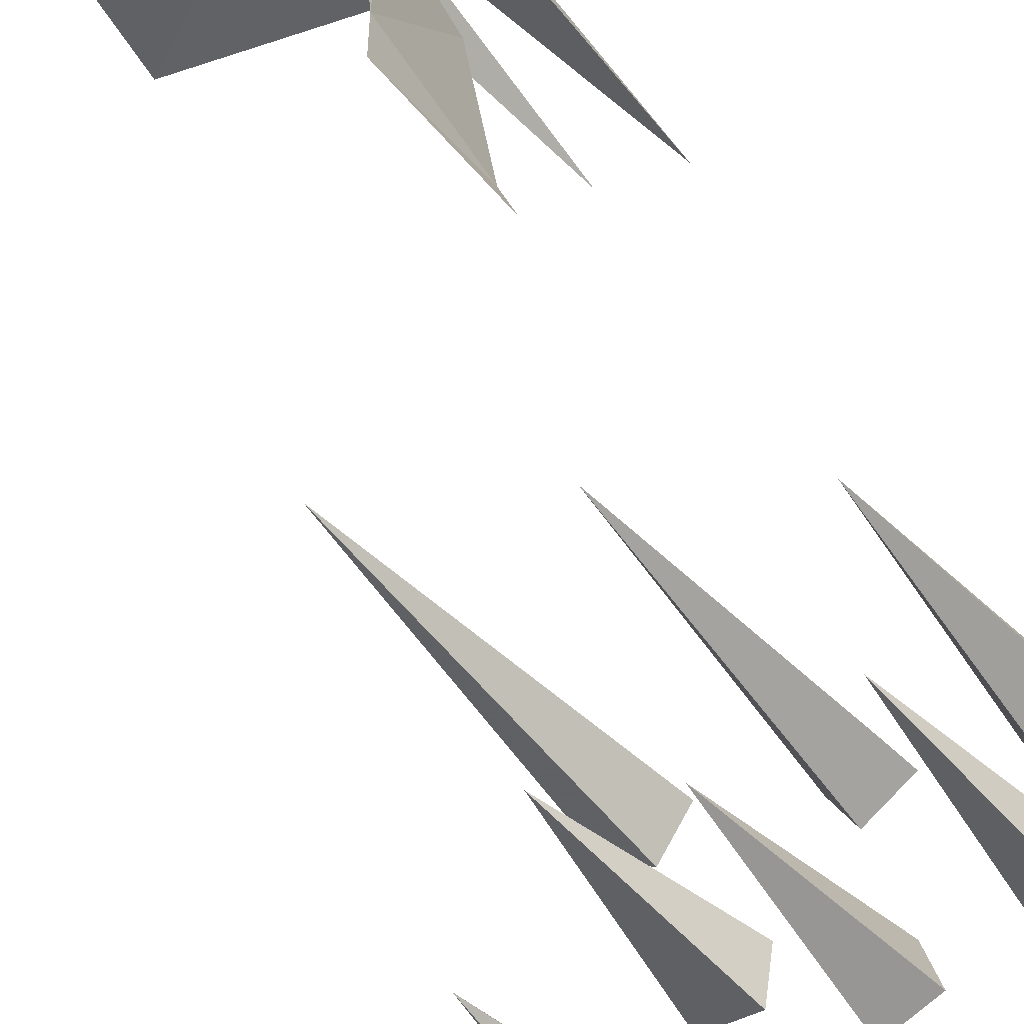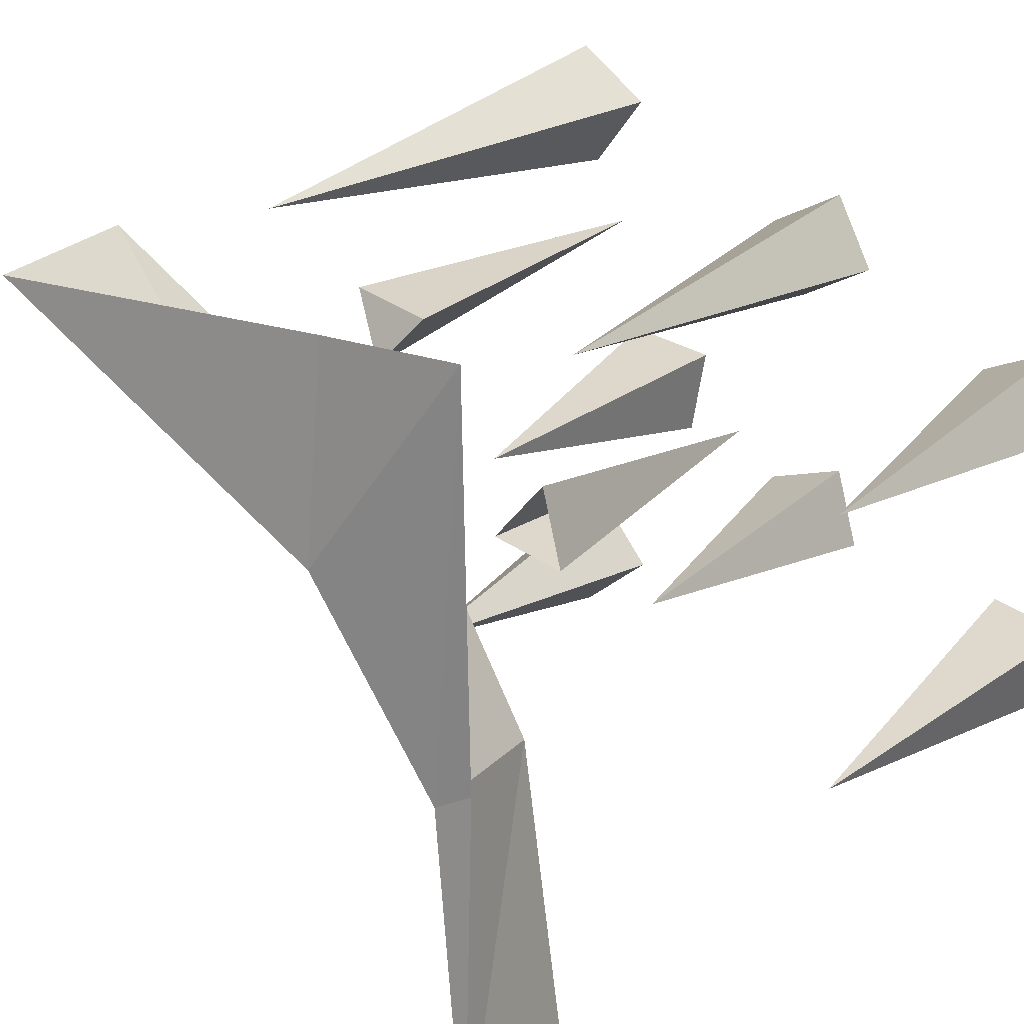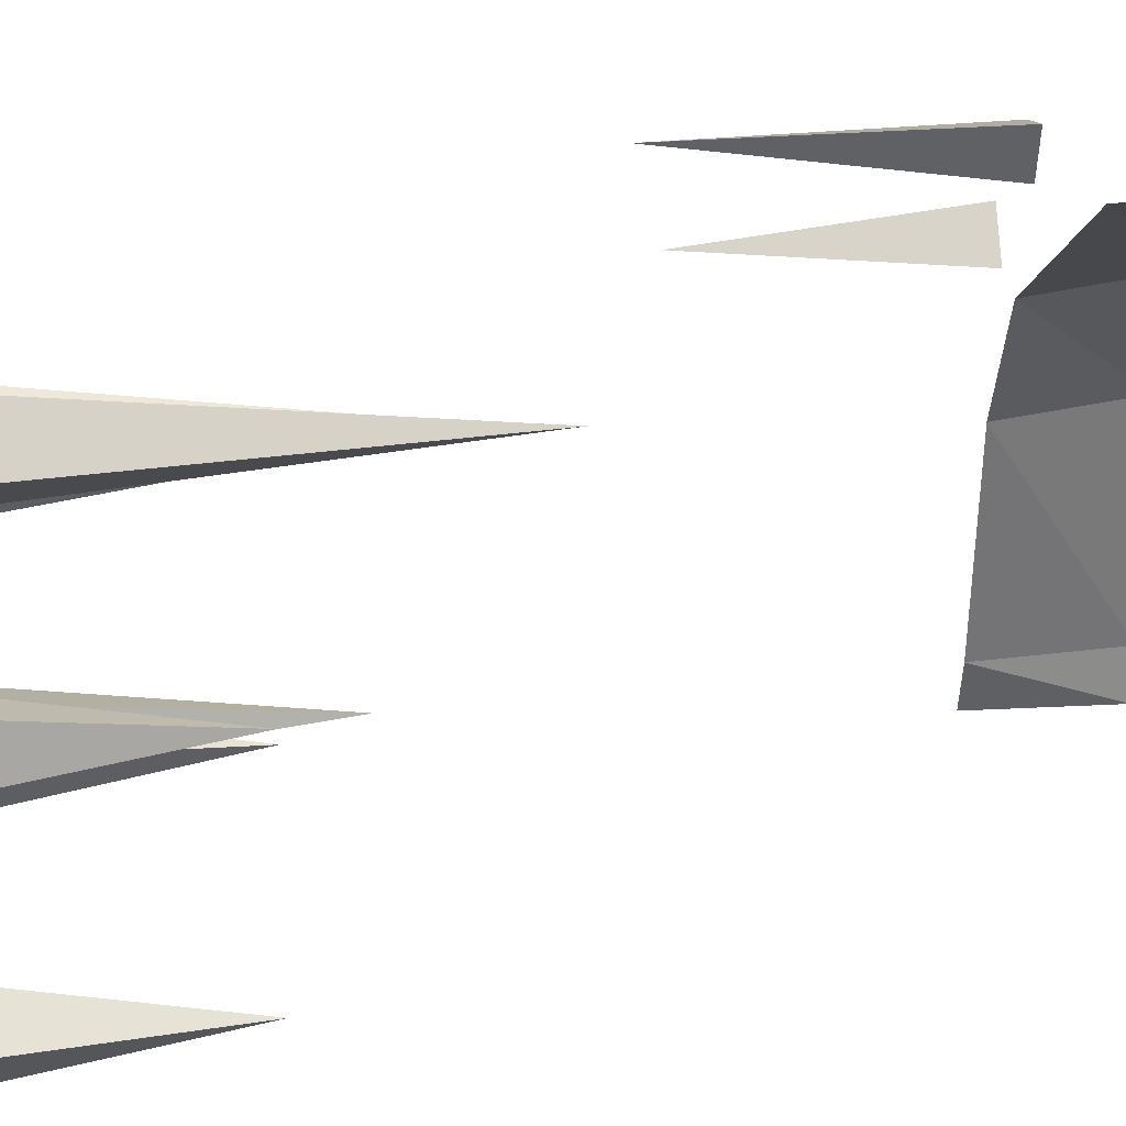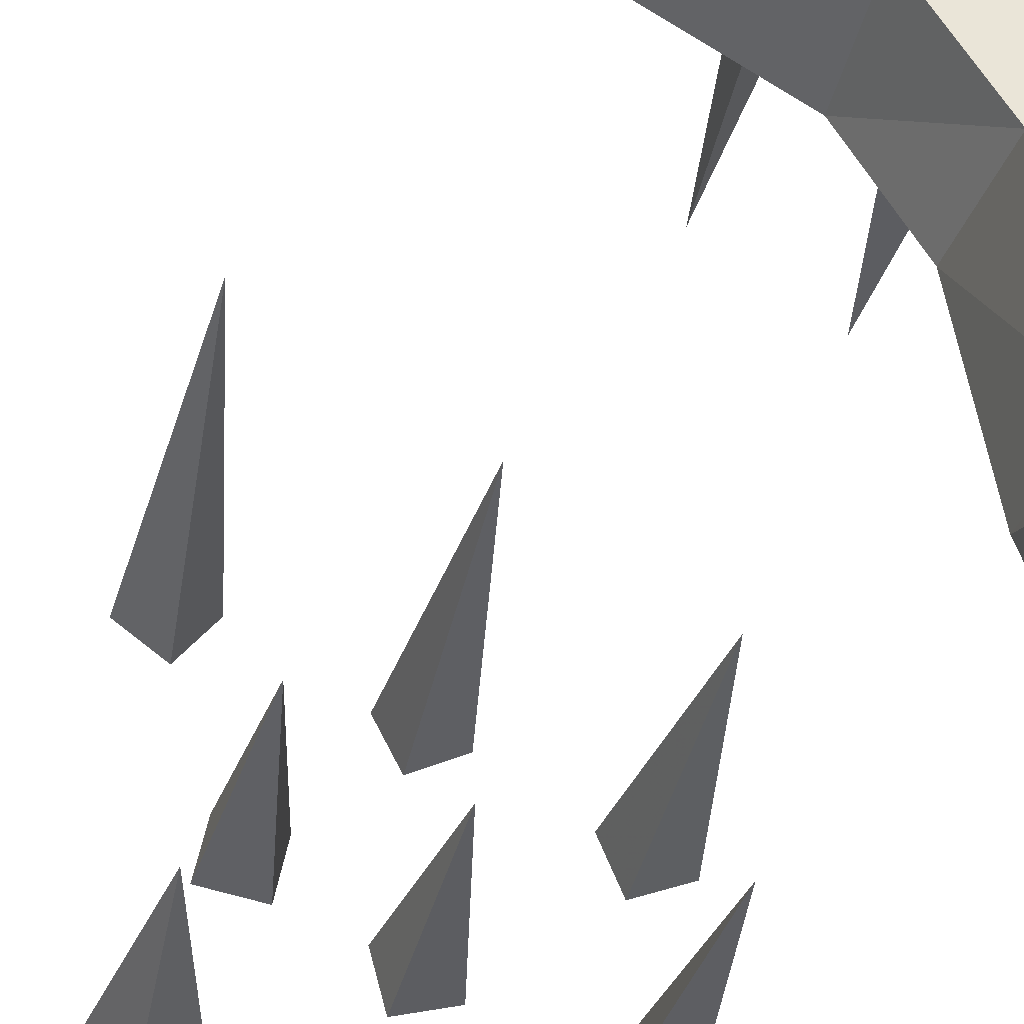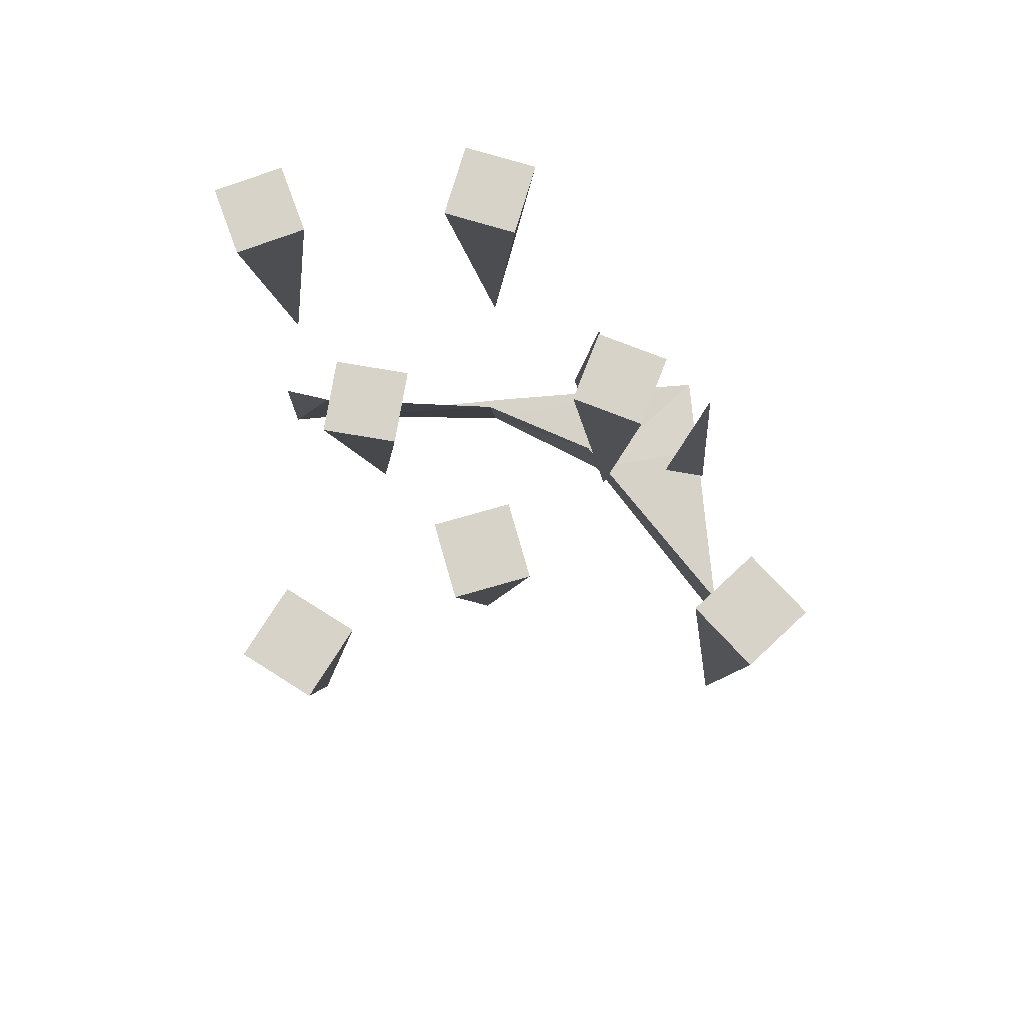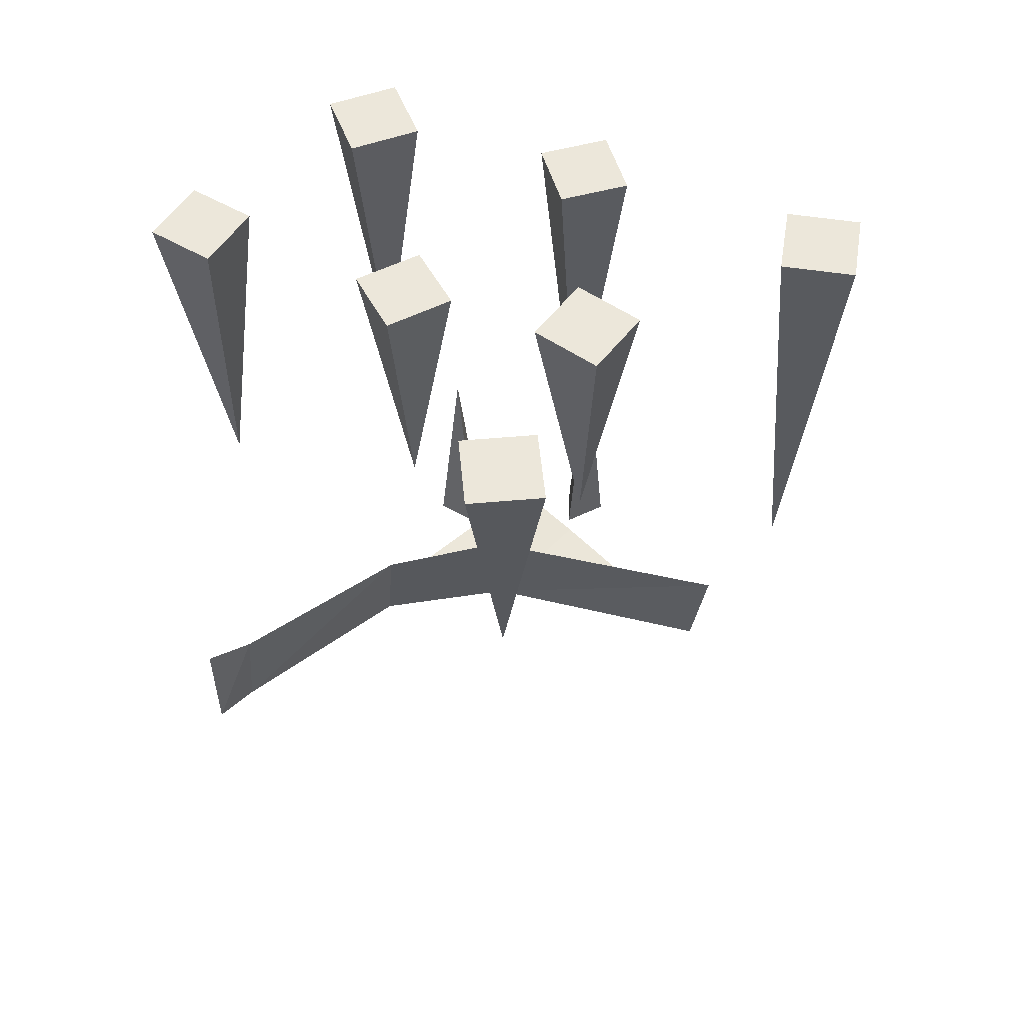
<metadata>
{"format":"obj","ext":"obj","renderer":"f3d","projection":"perspective","resolution":1024,"background":"white","views":[{"elev":-52.4,"azim":38.9,"up":"+Z"},{"elev":19.3,"azim":33.2,"up":"+Z"},{"elev":26.1,"azim":-94.8,"up":"+Z"},{"elev":-36.3,"azim":-10.2,"up":"+Z"},{"elev":76.4,"azim":-95.3,"up":"+Y"},{"elev":53.3,"azim":-133.0,"up":"+Y"}]}
</metadata>
<code>
v 0.3047 -1.703 0.2422
v -0.1094 -1.695 0.5
v -0.1484 -1.453 0.5
v 0.2891 -1.453 0.2109
v 0.4531 -1.688 0
v 0.5 -1.703 0.5
v 0.3203 -1.695 0.5
v 0.4141 -1.453 -0.01562
v 0.5 -1.703 -0.4062
v 0.5 -1.688 0.02344
v 0.5 -1.703 -0.5
v 0.4688 -1.453 -0.4062
v 0.5 -1.453 -0.5
v 0.375 -1.453 0.2188
v 0.4375 -1.453 0.2891
v 0.4375 -1.016 0.2344
v 0.4609 -1.453 0.1953
v 0.2188 -1.453 0.3906
v 0.1953 -1.453 0.4766
v 0.2344 -0.9531 0.4531
v 0.2812 -1.453 0.4531
v -0.03125 0 -0.3203
v 0.08594 0 -0.2891
v 0.01562 -0.5 -0.2422
v -0.0625 0 -0.2031
v 0.05469 0 -0.1719
v 0.2969 0 -0.4453
v 0.4141 0 -0.4766
v 0.375 -0.625 -0.3984
v 0.3281 0 -0.3281
v 0.4453 0 -0.3594
v 0.3359 0 -0.08594
v 0.4531 0 -0.03906
v 0.375 -0.625 0
v 0.2891 0 0.03125
v 0.4062 0 0.07812
v -0.01562 0 0.1016
v 0.09375 0 0.1562
v 0.01562 -0.7188 0.1875
v -0.07031 0 0.2109
v 0.03906 0 0.2656
v -0.3359 0 -0.125
v -0.2109 0 -0.1484
v -0.2578 -0.5 -0.07031
v -0.3125 0 0
v -0.1875 0 -0.02344
v -0.3984 0 -0.4766
v -0.2969 0 -0.3984
v -0.3828 -0.5 -0.3828
v -0.4766 0 -0.375
v -0.375 0 -0.2969
v -0.4922 0 0.3438
v -0.3906 0 0.2656
v -0.3984 -0.8438 0.3594
v -0.4141 0 0.4453
v -0.3125 0 0.3672
f 1 2 3
f 1 3 4
f 1 4 1
f 1 4 4
f 1 4 5
f 1 5 6
f 1 6 7
f 1 7 2
f 5 4 8
f 5 8 9
f 5 9 10
f 5 10 6
f 11 9 12
f 11 12 13
f 12 11 9
f 12 9 8
f 14 15 16
f 14 16 17
f 17 16 15
f 11 12 13
f 18 19 20
f 18 20 21
f 21 20 19
f 22 23 24
f 22 24 25
f 22 25 23
f 23 25 26
f 23 26 24
f 24 26 25
f 27 28 29
f 27 29 30
f 27 30 28
f 28 30 31
f 28 31 29
f 29 31 30
f 32 33 34
f 32 34 35
f 32 35 33
f 33 35 36
f 33 36 34
f 34 36 35
f 37 38 39
f 37 39 40
f 37 40 38
f 38 40 41
f 38 41 39
f 39 41 40
f 42 43 44
f 42 44 45
f 42 45 43
f 43 45 46
f 43 46 44
f 44 46 45
f 47 48 49
f 47 49 50
f 47 50 48
f 48 50 51
f 48 51 49
f 49 51 50
f 52 53 54
f 52 54 55
f 52 55 53
f 53 55 56
f 53 56 54
f 54 56 55

</code>
